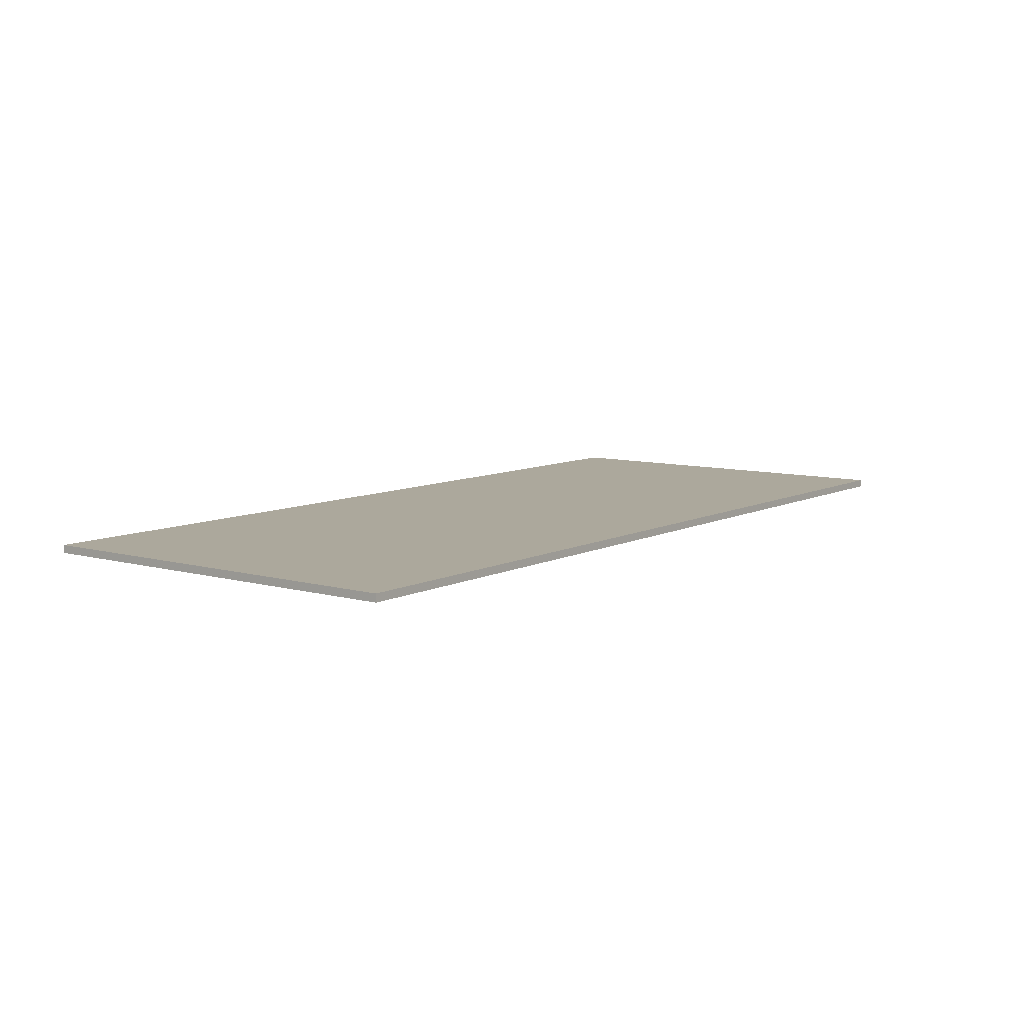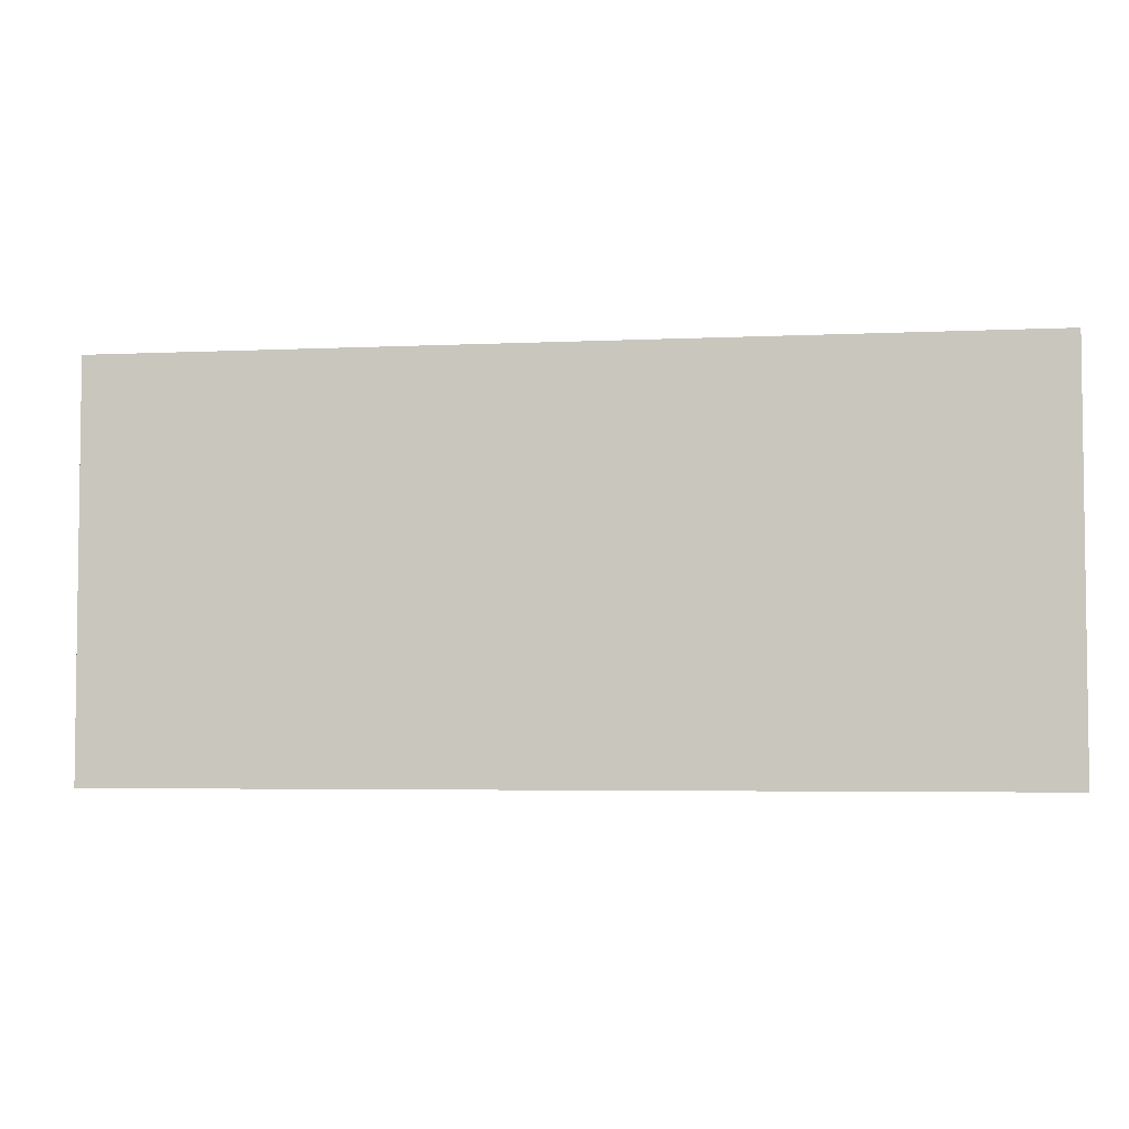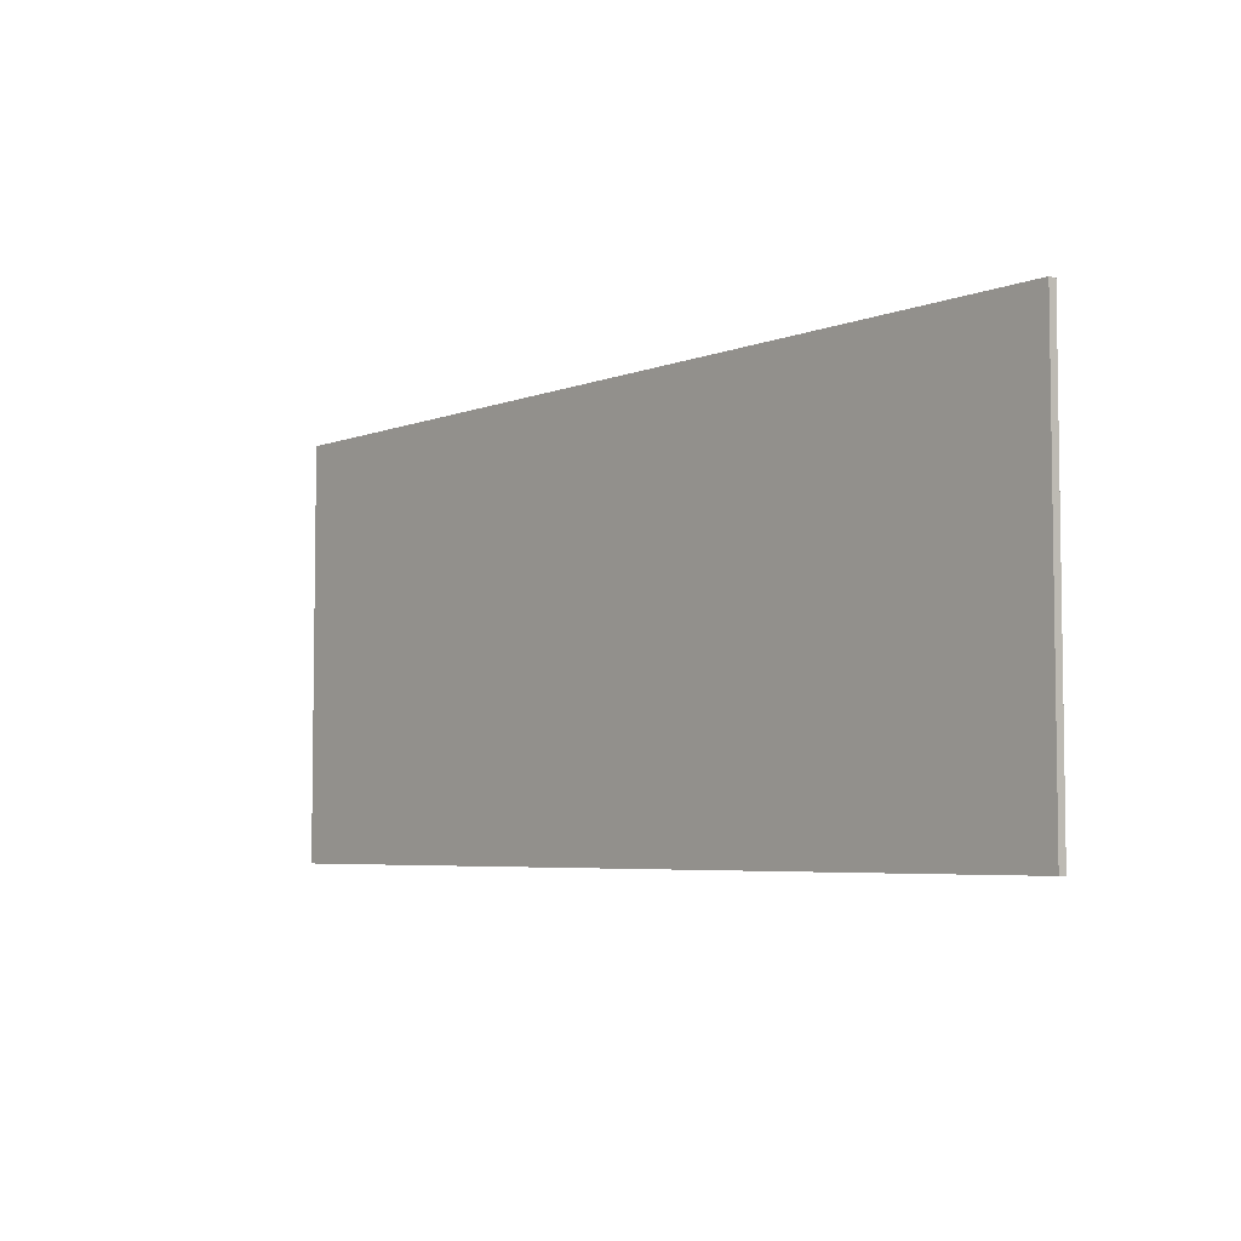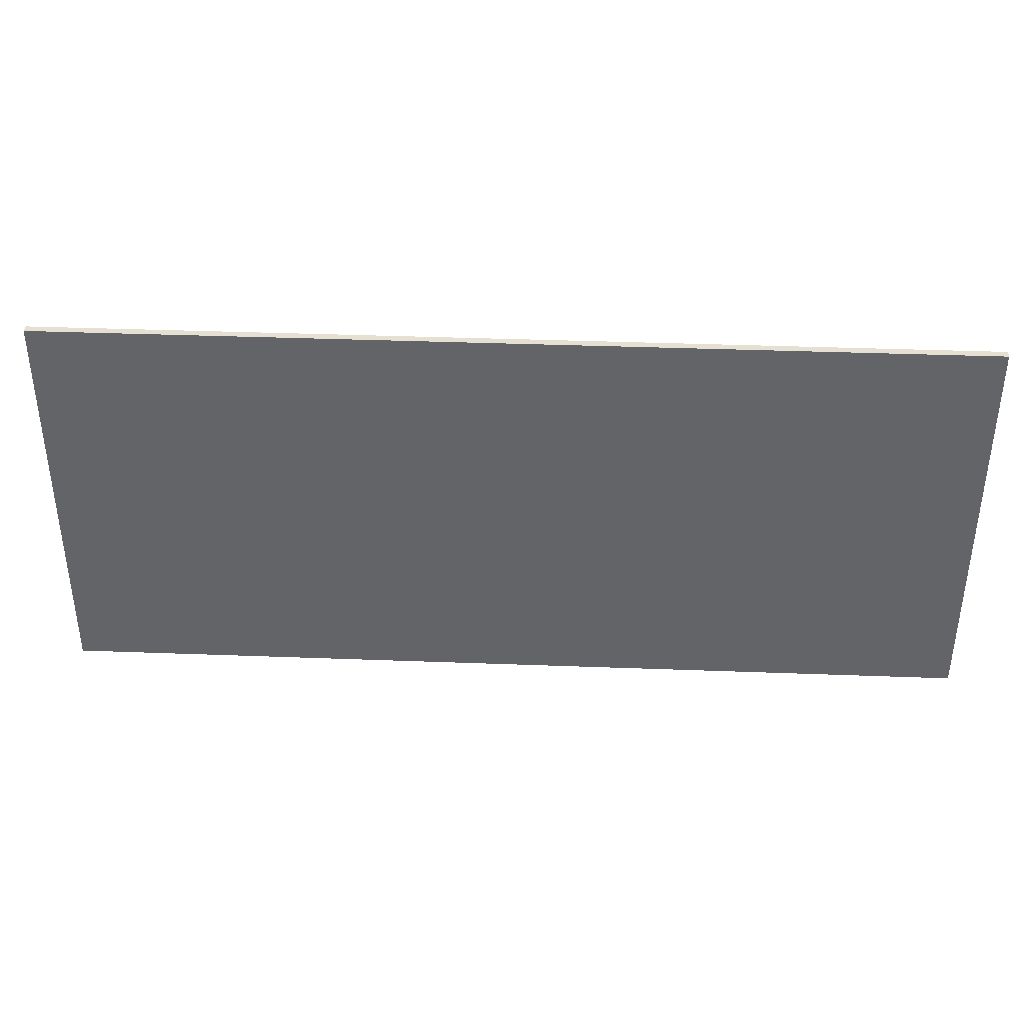
<metadata>
{"format":"obj","ext":"obj","renderer":"f3d","projection":"perspective","resolution":1024,"background":"white","views":[{"elev":8.5,"azim":-53.0,"up":"+Y"},{"elev":-4.4,"azim":-171.4,"up":"+Z"},{"elev":-5.2,"azim":-129.9,"up":"+Z"},{"elev":38.4,"azim":-177.3,"up":"+Z"}]}
</metadata>
<code>
v 0.245 -0.0125 0.245
v 0.03197 -0.0125 0.2429
v 0 -0.0125 0.245
v 0.245 -0.0125 0.245
v 0.06341 -0.0125 0.2366
v 0.03197 -0.0125 0.2429
v 0.245 -0.0125 0.245
v 0.09376 -0.0125 0.2264
v 0.06341 -0.0125 0.2366
v 0.245 -0.0125 0.245
v 0.1225 -0.0125 0.2122
v 0.09376 -0.0125 0.2264
v 0.245 -0.0125 0.245
v 0.1492 -0.0125 0.1944
v 0.1225 -0.0125 0.2122
v 0.245 -0.0125 0.245
v 0.1732 -0.0125 0.1732
v 0.1492 -0.0125 0.1944
v 0.245 -0.0125 0.245
v 0.1944 -0.0125 0.1492
v 0.1732 -0.0125 0.1732
v 0.245 -0.0125 0.245
v 0.2122 -0.0125 0.1225
v 0.1944 -0.0125 0.1492
v 0.245 -0.0125 0.245
v 0.2264 -0.0125 0.09376
v 0.2122 -0.0125 0.1225
v -0.245 -0.0125 0.245
v -0.03197 -0.0125 0.2429
v 0 -0.0125 0.245
v -0.245 -0.0125 0.245
v -0.06341 -0.0125 0.2366
v -0.03197 -0.0125 0.2429
v -0.245 -0.0125 0.245
v -0.09376 -0.0125 0.2264
v -0.06341 -0.0125 0.2366
v -0.245 -0.0125 0.245
v -0.1225 -0.0125 0.2122
v -0.09376 -0.0125 0.2264
v -0.245 -0.0125 0.245
v -0.1492 -0.0125 0.1944
v -0.1225 -0.0125 0.2122
v -0.245 -0.0125 0.245
v -0.1732 -0.0125 0.1732
v -0.1492 -0.0125 0.1944
v -0.245 -0.0125 0.245
v -0.1944 -0.0125 0.1492
v -0.1732 -0.0125 0.1732
v -0.245 -0.0125 0.245
v -0.2122 -0.0125 0.1225
v -0.1944 -0.0125 0.1492
v -0.245 -0.0125 0.245
v -0.2264 -0.0125 0.09376
v -0.2122 -0.0125 0.1225
v 0.245 -0.0125 -0.245
v 0.03197 -0.0125 -0.2429
v 0 -0.0125 -0.245
v 0.245 -0.0125 -0.245
v 0.06341 -0.0125 -0.2366
v 0.03197 -0.0125 -0.2429
v 0.245 -0.0125 -0.245
v 0.09376 -0.0125 -0.2264
v 0.06341 -0.0125 -0.2366
v 0.245 -0.0125 -0.245
v 0.1225 -0.0125 -0.2122
v 0.09376 -0.0125 -0.2264
v 0.245 -0.0125 -0.245
v 0.1492 -0.0125 -0.1944
v 0.1225 -0.0125 -0.2122
v 0.245 -0.0125 -0.245
v 0.1732 -0.0125 -0.1732
v 0.1492 -0.0125 -0.1944
v 0.245 -0.0125 -0.245
v 0.1944 -0.0125 -0.1492
v 0.1732 -0.0125 -0.1732
v 0.245 -0.0125 -0.245
v 0.2122 -0.0125 -0.1225
v 0.1944 -0.0125 -0.1492
v 0.245 -0.0125 -0.245
v 0.2264 -0.0125 -0.09376
v 0.2122 -0.0125 -0.1225
v -0.245 -0.0125 -0.245
v -0.03197 -0.0125 -0.2429
v 0 -0.0125 -0.245
v -0.245 -0.0125 -0.245
v -0.06341 -0.0125 -0.2366
v -0.03197 -0.0125 -0.2429
v -0.245 -0.0125 -0.245
v -0.09376 -0.0125 -0.2264
v -0.06341 -0.0125 -0.2366
v -0.245 -0.0125 -0.245
v -0.1225 -0.0125 -0.2122
v -0.09376 -0.0125 -0.2264
v -0.245 -0.0125 -0.245
v -0.1492 -0.0125 -0.1944
v -0.1225 -0.0125 -0.2122
v -0.245 -0.0125 -0.245
v -0.1732 -0.0125 -0.1732
v -0.1492 -0.0125 -0.1944
v -0.245 -0.0125 -0.245
v -0.1944 -0.0125 -0.1492
v -0.1732 -0.0125 -0.1732
v -0.245 -0.0125 -0.245
v -0.2122 -0.0125 -0.1225
v -0.1944 -0.0125 -0.1492
v -0.245 -0.0125 -0.245
v -0.2264 -0.0125 -0.09376
v -0.2122 -0.0125 -0.1225
v 0.6125 -0.0125 0.245
v 0.6125 -0.0125 0
v 0.3889 -0.0125 0.245
v 0.3889 -0.0125 -0.245
v 0.6125 -0.0125 0
v 0.6125 -0.0125 -0.245
v -0.3889 -0.0125 0.245
v -0.6125 -0.0125 0
v -0.6125 -0.0125 0.245
v -0.6125 -0.0125 -0.245
v -0.6125 -0.0125 0
v -0.3889 -0.0125 -0.245
v 0.1378 -0.0125 0
v 0.09745 -0.0125 -0.09745
v 0 -0.0125 -0.1378
v 0.1378 -0.0125 0
v 0.09745 -0.0125 0.09745
v 0 -0.0125 0.1378
v -0.1378 -0.0125 0
v -0.09745 -0.0125 -0.09745
v 0 -0.0125 -0.1378
v -0.1378 -0.0125 0
v -0.09745 -0.0125 0.09745
v 0 -0.0125 0.1378
v 0.049 -0.0125 0.049
v 0.03465 -0.0125 0.03465
v 0.049 -0.0125 0
v 0.049 -0.0125 0.049
v 0 -0.0125 0.049
v 0.03465 -0.0125 0.03465
v -0.049 -0.0125 0.049
v -0.03465 -0.0125 0.03465
v 0 -0.0125 0.049
v -0.049 -0.0125 0.049
v -0.049 -0.0125 0
v -0.03465 -0.0125 0.03465
v -0.049 -0.0125 -0.049
v -0.03465 -0.0125 -0.03465
v -0.049 -0.0125 0
v -0.049 -0.0125 -0.049
v 0 -0.0125 -0.049
v -0.03465 -0.0125 -0.03465
v 0.049 -0.0125 -0.049
v 0.03465 -0.0125 -0.03465
v 0 -0.0125 -0.049
v 0.049 -0.0125 -0.049
v 0.049 -0.0125 0
v 0.03465 -0.0125 -0.03465
v 0 -0.0125 -0.1378
v -0.049 -0.0125 -0.049
v 0.049 -0.0125 -0.049
v 0 -0.0125 -0.1378
v 0.049 -0.0125 -0.049
v 0.1378 -0.0125 0
v 0.1378 -0.0125 0
v 0.049 -0.0125 -0.049
v 0.049 -0.0125 0.049
v 0.1378 -0.0125 0
v 0.049 -0.0125 0.049
v 0 -0.0125 0.1378
v -0.1378 -0.0125 0
v -0.049 -0.0125 0.049
v -0.049 -0.0125 -0.049
v 0.049 -0.0125 0.049
v -0.049 -0.0125 0.049
v 0 -0.0125 0.1378
v -0.049 -0.0125 0.049
v -0.1378 -0.0125 0
v 0 -0.0125 0.1378
v -0.049 -0.0125 -0.049
v 0 -0.0125 -0.1378
v -0.1378 -0.0125 0
v 0.2264 -0.0125 -0.09376
v 0.2377 -0.0125 -0.05819
v 0.4165 -0.0125 -0.05819
v 0.245 -0.0125 -0.245
v 0.2264 -0.0125 0.09376
v 0.245 -0.0125 0.245
v 0.4165 -0.0125 0.05819
v 0.2377 -0.0125 0.05819
v -0.2264 -0.0125 -0.09376
v -0.245 -0.0125 -0.245
v -0.4165 -0.0125 -0.05819
v -0.2377 -0.0125 -0.05819
v -0.4165 -0.0125 0.05819
v -0.245 -0.0125 0.245
v -0.2264 -0.0125 0.09376
v -0.2377 -0.0125 0.05819
v 0 -0.0125 0.245
v 0.03197 -0.0125 0.2429
v 0.06341 -0.0125 0.2366
v 0 -0.0125 0.245
v 0.06341 -0.0125 0.2366
v 0.09376 -0.0125 0.2264
v 0 -0.0125 0.245
v 0.09376 -0.0125 0.2264
v 0.1225 -0.0125 0.2122
v 0 -0.0125 0.245
v 0.1225 -0.0125 0.2122
v 0.1492 -0.0125 0.1944
v 0 -0.0125 0.245
v 0.1492 -0.0125 0.1944
v 0.1732 -0.0125 0.1732
v 0 -0.0125 0.245
v 0.1732 -0.0125 0.1732
v 0.1944 -0.0125 0.1492
v 0 -0.0125 0.245
v 0.1944 -0.0125 0.1492
v 0.2122 -0.0125 0.1225
v 0 -0.0125 0.245
v 0.2122 -0.0125 0.1225
v 0.2264 -0.0125 0.09376
v 0 -0.0125 0.245
v -0.03197 -0.0125 0.2429
v -0.06341 -0.0125 0.2366
v 0 -0.0125 0.245
v -0.06341 -0.0125 0.2366
v -0.09376 -0.0125 0.2264
v 0 -0.0125 0.245
v -0.09376 -0.0125 0.2264
v -0.1225 -0.0125 0.2122
v 0 -0.0125 0.245
v -0.1225 -0.0125 0.2122
v -0.1492 -0.0125 0.1944
v 0 -0.0125 0.245
v -0.1492 -0.0125 0.1944
v -0.1732 -0.0125 0.1732
v 0 -0.0125 0.245
v -0.1732 -0.0125 0.1732
v -0.1944 -0.0125 0.1492
v 0 -0.0125 0.245
v -0.1944 -0.0125 0.1492
v -0.2122 -0.0125 0.1225
v 0 -0.0125 0.245
v -0.2122 -0.0125 0.1225
v -0.2264 -0.0125 0.09376
v 0 -0.0125 -0.245
v 0.03197 -0.0125 -0.2429
v 0.06341 -0.0125 -0.2366
v 0 -0.0125 -0.245
v 0.06341 -0.0125 -0.2366
v 0.09376 -0.0125 -0.2264
v 0 -0.0125 -0.245
v 0.09376 -0.0125 -0.2264
v 0.1225 -0.0125 -0.2122
v 0 -0.0125 -0.245
v 0.1225 -0.0125 -0.2122
v 0.1492 -0.0125 -0.1944
v 0 -0.0125 -0.245
v 0.1492 -0.0125 -0.1944
v 0.1732 -0.0125 -0.1732
v 0 -0.0125 -0.245
v 0.1732 -0.0125 -0.1732
v 0.1944 -0.0125 -0.1492
v 0 -0.0125 -0.245
v 0.1944 -0.0125 -0.1492
v 0.2122 -0.0125 -0.1225
v 0 -0.0125 -0.245
v 0.2122 -0.0125 -0.1225
v 0.2264 -0.0125 -0.09376
v 0 -0.0125 -0.245
v -0.03197 -0.0125 -0.2429
v -0.06341 -0.0125 -0.2366
v 0 -0.0125 -0.245
v -0.06341 -0.0125 -0.2366
v -0.09376 -0.0125 -0.2264
v 0 -0.0125 -0.245
v -0.09376 -0.0125 -0.2264
v -0.1225 -0.0125 -0.2122
v 0 -0.0125 -0.245
v -0.1225 -0.0125 -0.2122
v -0.1492 -0.0125 -0.1944
v 0 -0.0125 -0.245
v -0.1492 -0.0125 -0.1944
v -0.1732 -0.0125 -0.1732
v 0 -0.0125 -0.245
v -0.1732 -0.0125 -0.1732
v -0.1944 -0.0125 -0.1492
v 0 -0.0125 -0.245
v -0.1944 -0.0125 -0.1492
v -0.2122 -0.0125 -0.1225
v 0 -0.0125 -0.245
v -0.2122 -0.0125 -0.1225
v -0.2264 -0.0125 -0.09376
v 0.1378 -0.0125 -0.1378
v 0.09745 -0.0125 -0.09745
v 0.1378 -0.0125 0
v 0.1378 -0.0125 -0.1378
v 0 -0.0125 -0.1378
v 0.09745 -0.0125 -0.09745
v -0.1378 -0.0125 -0.1378
v -0.09745 -0.0125 -0.09745
v 0 -0.0125 -0.1378
v -0.1378 -0.0125 -0.1378
v -0.1378 -0.0125 0
v -0.09745 -0.0125 -0.09745
v -0.1378 -0.0125 0.1378
v -0.09745 -0.0125 0.09745
v -0.1378 -0.0125 0
v -0.1378 -0.0125 0.1378
v 0 -0.0125 0.1378
v -0.09745 -0.0125 0.09745
v 0.1378 -0.0125 0.1378
v 0.09745 -0.0125 0.09745
v 0 -0.0125 0.1378
v 0.1378 -0.0125 0.1378
v 0.1378 -0.0125 0
v 0.09745 -0.0125 0.09745
v 0 -0.0125 0
v 0.049 -0.0125 0
v 0.03465 -0.0125 0.03465
v 0 -0.0125 0
v 0.03465 -0.0125 0.03465
v 0 -0.0125 0.049
v 0 -0.0125 0
v 0 -0.0125 0.049
v -0.03465 -0.0125 0.03465
v 0 -0.0125 0
v -0.03465 -0.0125 0.03465
v -0.049 -0.0125 0
v 0 -0.0125 0
v -0.049 -0.0125 0
v -0.03465 -0.0125 -0.03465
v 0 -0.0125 0
v -0.03465 -0.0125 -0.03465
v 0 -0.0125 -0.049
v 0 -0.0125 0
v 0 -0.0125 -0.049
v 0.03465 -0.0125 -0.03465
v 0 -0.0125 0
v 0.03465 -0.0125 -0.03465
v 0.049 -0.0125 0
v 0.1378 -0.0125 -0.1378
v 0 -0.0125 -0.245
v -0.1378 -0.0125 -0.1378
v 0 -0.0125 -0.245
v 0.1378 -0.0125 -0.1378
v 0.2264 -0.0125 -0.09376
v 0.2377 -0.0125 0.05819
v 0.2377 -0.0125 -0.05819
v 0.1378 -0.0125 -0.1378
v 0.1378 -0.0125 0.1378
v -0.1378 -0.0125 -0.1378
v 0 -0.0125 -0.245
v -0.2264 -0.0125 -0.09376
v 0.2264 -0.0125 0.09376
v 0.1378 -0.0125 0.1378
v 0 -0.0125 0.245
v 0 -0.0125 0.245
v 0.1378 -0.0125 0.1378
v -0.1378 -0.0125 0.1378
v -0.1378 -0.0125 0.1378
v -0.2264 -0.0125 0.09376
v 0 -0.0125 0.245
v -0.2377 -0.0125 0.05819
v -0.1378 -0.0125 0.1378
v -0.1378 -0.0125 -0.1378
v -0.2377 -0.0125 -0.05819
v -0.4165 -0.0125 -0.05819
v -0.245 -0.0125 -0.245
v -0.3889 -0.0125 -0.245
v -0.6125 -0.0125 0
v -0.6125 -0.0125 0
v -0.3889 -0.0125 0.245
v -0.245 -0.0125 0.245
v -0.4165 -0.0125 0.05819
v -0.2377 -0.0125 -0.05819
v -0.4165 -0.0125 -0.05819
v -0.4165 -0.0125 0.05819
v -0.2377 -0.0125 0.05819
v -0.4165 -0.0125 0.05819
v -0.4165 -0.0125 -0.05819
v -0.6125 -0.0125 0
v 0.4165 -0.0125 -0.05819
v 0.4165 -0.0125 0.05819
v 0.6125 -0.0125 0
v 0.3889 -0.0125 -0.245
v 0.245 -0.0125 -0.245
v 0.4165 -0.0125 -0.05819
v 0.6125 -0.0125 0
v 0.6125 -0.0125 0
v 0.4165 -0.0125 0.05819
v 0.245 -0.0125 0.245
v 0.3889 -0.0125 0.245
v 0.4165 -0.0125 -0.05819
v 0.2377 -0.0125 -0.05819
v 0.2377 -0.0125 0.05819
v 0.4165 -0.0125 0.05819
v 0.2264 -0.0125 -0.09376
v 0.1378 -0.0125 -0.1378
v 0.2377 -0.0125 -0.05819
v -0.1378 -0.0125 0.1378
v -0.2377 -0.0125 0.05819
v -0.2264 -0.0125 0.09376
v -0.2377 -0.0125 -0.05819
v -0.1378 -0.0125 -0.1378
v -0.2264 -0.0125 -0.09376
v 0.2377 -0.0125 0.05819
v 0.1378 -0.0125 0.1378
v 0.2264 -0.0125 0.09376
v 0.735 0 0.325
v 0.735 0 -0.325
v -0.735 0 -0.325
v -0.735 0 0.325
v -0.735 -0.0125 0.325
v 0.735 -0.0125 0.325
v 0.735 0 0.325
v -0.735 0 0.325
v -0.735 -0.0125 -0.325
v -0.735 -0.0125 0.325
v -0.735 0 0.325
v -0.735 0 -0.325
v 0.735 -0.0125 -0.325
v -0.735 -0.0125 -0.325
v -0.735 0 -0.325
v 0.735 0 -0.325
v 0.735 -0.0125 0.325
v 0.735 -0.0125 -0.325
v 0.735 0 -0.325
v 0.735 0 0.325
v -0.735 -0.0125 0.325
v -0.6125 -0.0125 0.245
v 0.6125 -0.0125 0.245
v 0.735 -0.0125 0.325
v 0.735 -0.0125 -0.325
v 0.6125 -0.0125 -0.245
v -0.6125 -0.0125 -0.245
v -0.735 -0.0125 -0.325
v 0.735 -0.0125 0.325
v 0.6125 -0.0125 0.245
v 0.6125 -0.0125 -0.245
v 0.735 -0.0125 -0.325
v -0.735 -0.0125 -0.325
v -0.6125 -0.0125 -0.245
v -0.6125 -0.0125 0.245
v -0.735 -0.0125 0.325
g mesh448769
f 1 3 2
f 4 6 5
f 7 9 8
f 10 12 11
f 13 15 14
f 16 18 17
f 19 21 20
f 22 24 23
f 25 27 26
g mesh448771
f 28 29 30
f 31 32 33
f 34 35 36
f 37 38 39
f 40 41 42
f 43 44 45
f 46 47 48
f 49 50 51
f 52 53 54
g mesh448773
f 55 56 57
f 58 59 60
f 61 62 63
f 64 65 66
f 67 68 69
f 70 71 72
f 73 74 75
f 76 77 78
f 79 80 81
g mesh448775
f 82 84 83
f 85 87 86
f 88 90 89
f 91 93 92
f 94 96 95
f 97 99 98
f 100 102 101
f 103 105 104
f 106 108 107
f 109 111 110
f 112 114 113
f 115 117 116
f 118 120 119
g mesh448777
f 121 123 122
g mesh448779
f 124 125 126
g mesh448781
f 127 128 129
g mesh448783
f 130 132 131
g mesh448785
f 133 134 135
f 136 137 138
f 139 140 141
f 142 143 144
f 145 146 147
f 148 149 150
f 151 152 153
f 154 155 156
f 157 159 158
f 160 162 161
f 163 165 164
f 166 168 167
f 169 171 170
f 172 174 173
f 175 177 176
f 178 180 179
f 181 183 182
f 183 181 184
f 185 187 186
f 187 185 188
f 189 191 190
f 191 189 192
f 193 195 194
f 195 193 196
g mesh448789
f 197 199 198
f 200 202 201
f 203 205 204
f 206 208 207
f 209 211 210
f 212 214 213
f 215 217 216
f 218 220 219
g mesh448791
f 221 222 223
f 224 225 226
f 227 228 229
f 230 231 232
f 233 234 235
f 236 237 238
f 239 240 241
f 242 243 244
g mesh448793
f 245 246 247
f 248 249 250
f 251 252 253
f 254 255 256
f 257 258 259
f 260 261 262
f 263 264 265
f 266 267 268
g mesh448795
f 269 271 270
f 272 274 273
f 275 277 276
f 278 280 279
f 281 283 282
f 284 286 285
f 287 289 288
f 290 292 291
g mesh448797
f 293 295 294
f 296 298 297
f 299 301 300
f 302 304 303
f 305 307 306
f 308 310 309
f 311 313 312
f 314 316 315
g mesh448799
f 317 318 319
f 320 321 322
f 323 324 325
f 326 327 328
f 329 330 331
f 332 333 334
f 335 336 337
f 338 339 340
f 341 343 342
f 344 346 345
f 347 349 348
f 349 347 350
f 351 353 352
f 354 356 355
f 357 359 358
f 360 362 361
f 363 365 364
f 365 363 366
f 367 369 368
f 369 367 370
f 371 373 372
f 373 371 374
f 375 377 376
f 377 375 378
f 379 381 380
f 382 384 383
f 385 387 386
f 387 385 388
f 389 391 390
f 391 389 392
f 393 395 394
f 395 393 396
f 397 399 398
f 400 402 401
f 403 405 404
f 406 408 407
g mesh448803
f 409 410 411
f 411 412 409
f 413 414 415
f 415 416 413
f 417 418 419
f 419 420 417
f 421 422 423
f 423 424 421
f 425 426 427
f 427 428 425
g mesh448805
f 429 430 431
f 431 432 429
f 433 434 435
f 435 436 433
f 437 438 439
f 439 440 437
f 441 442 443
f 443 444 441

</code>
